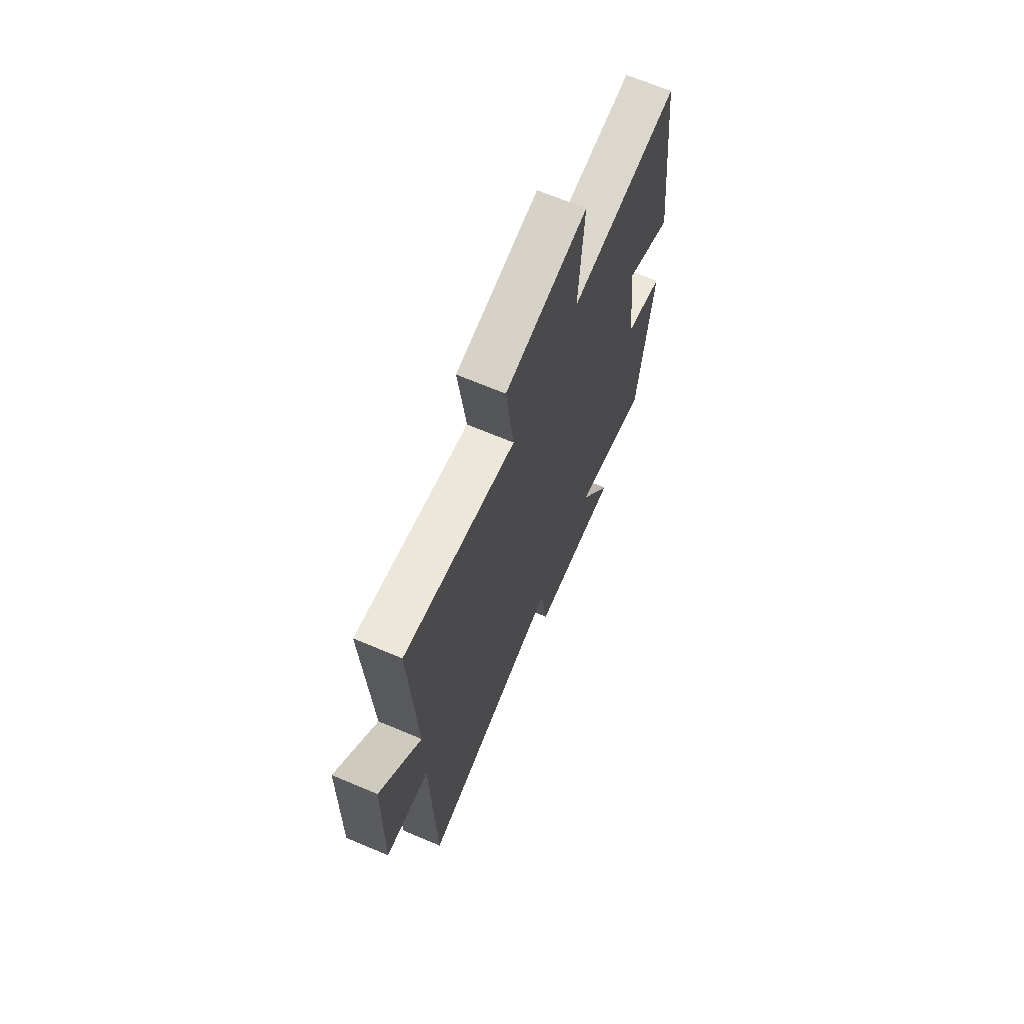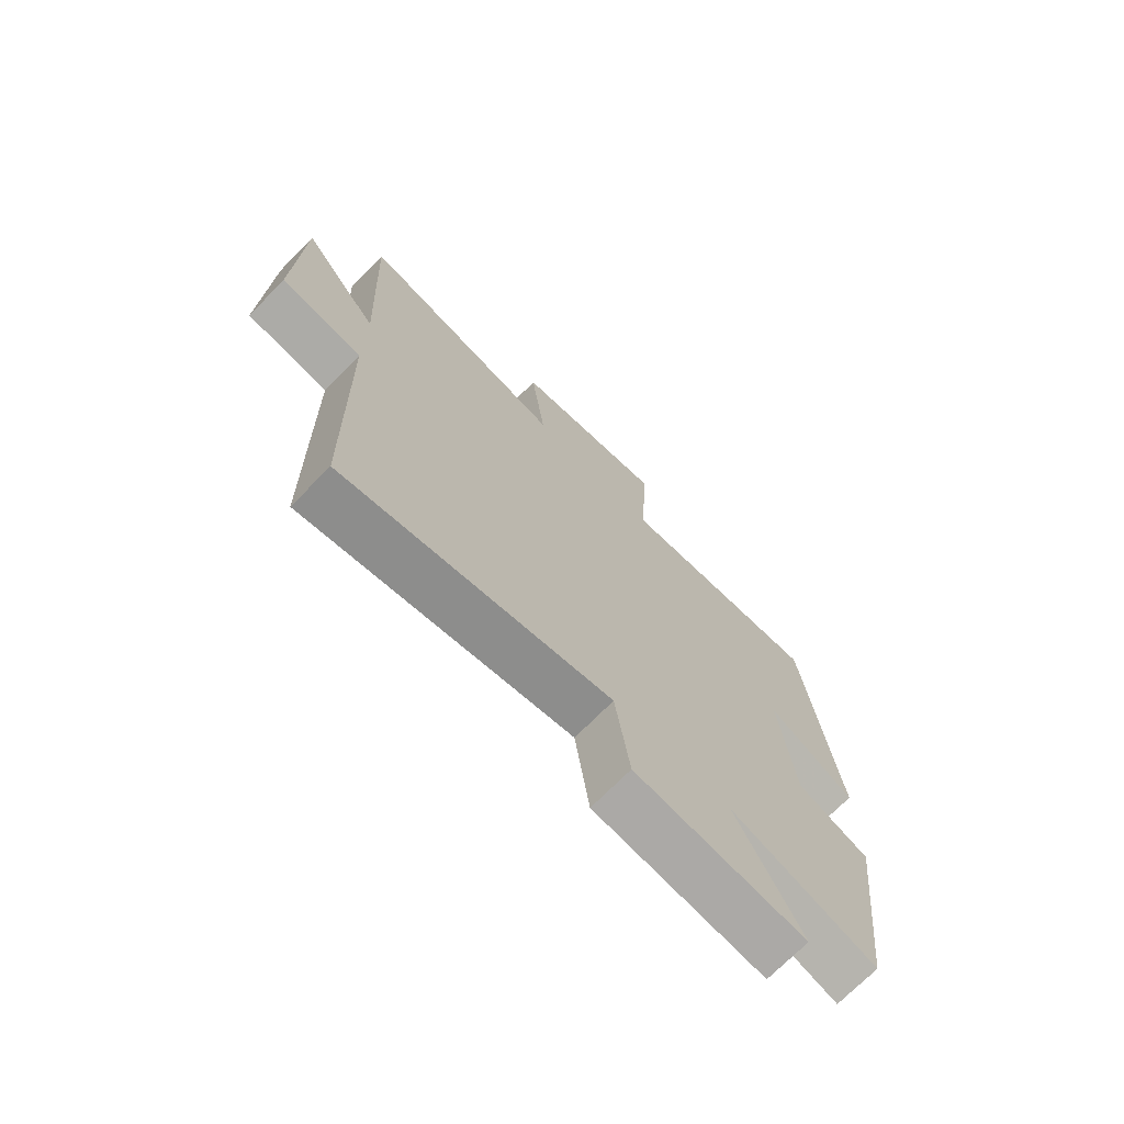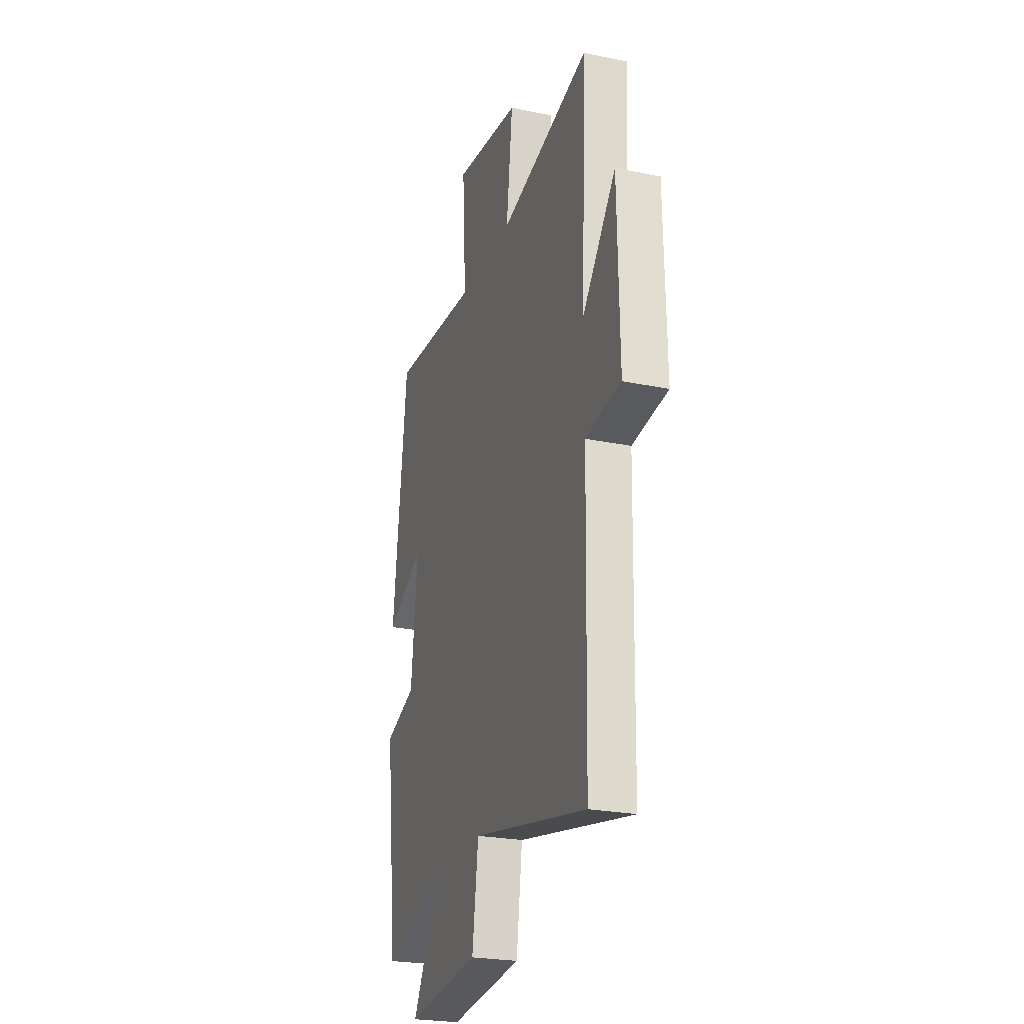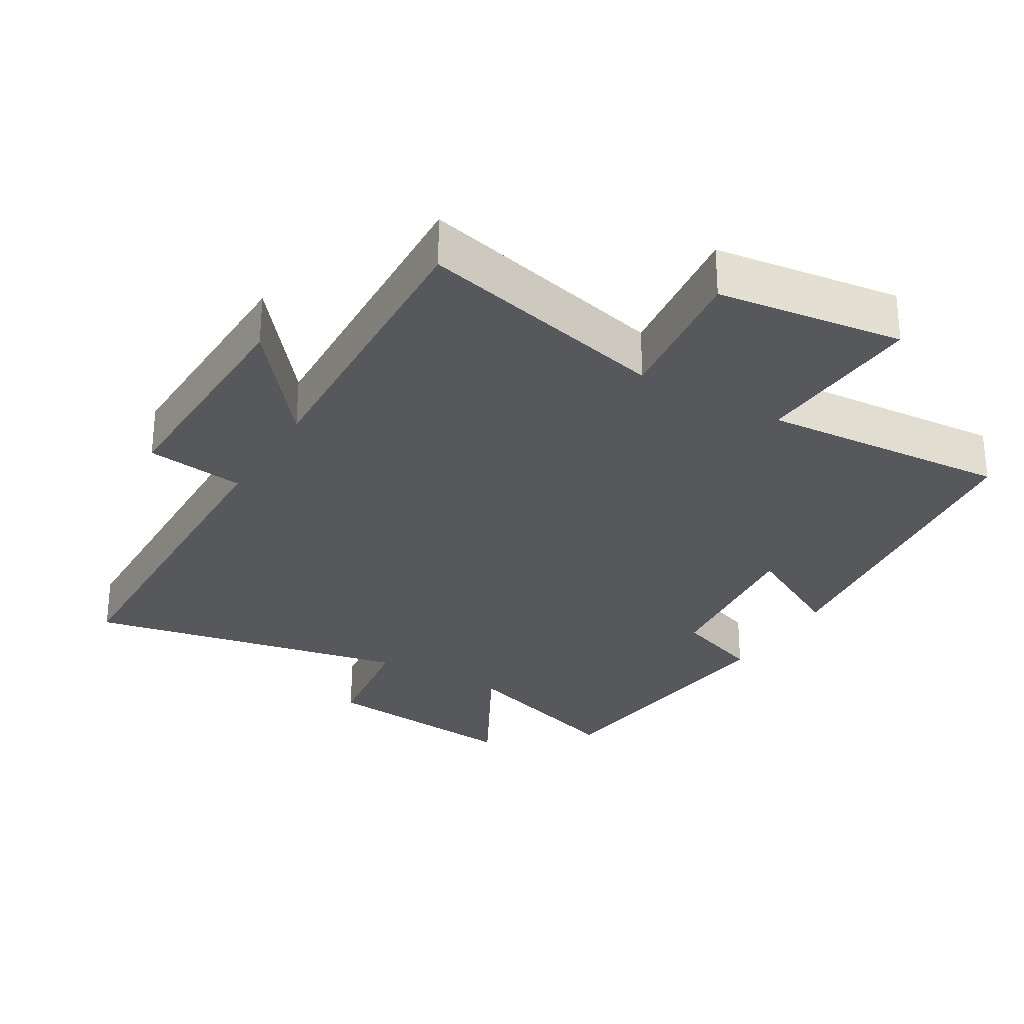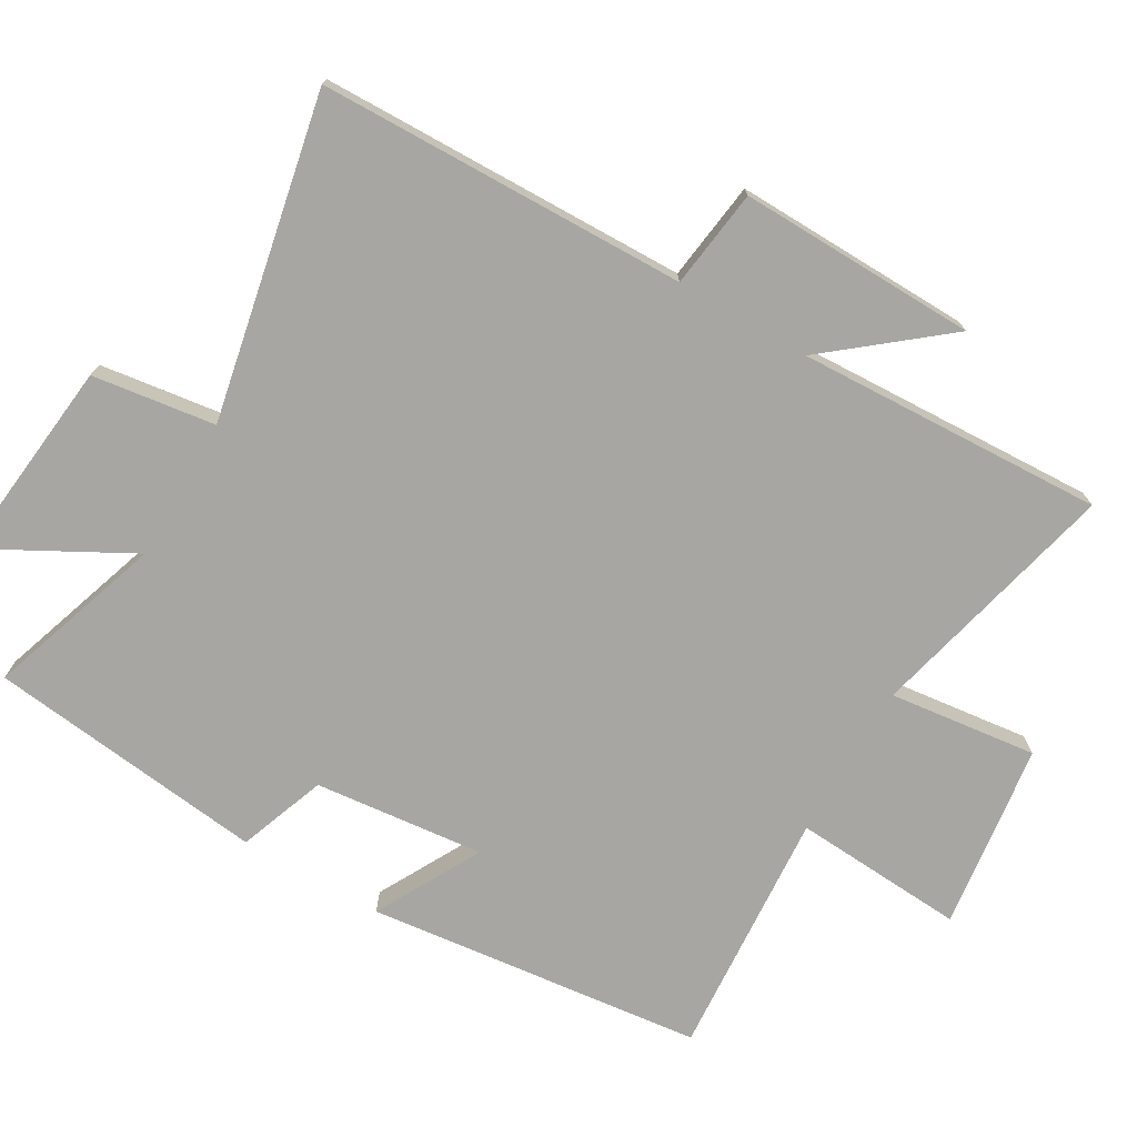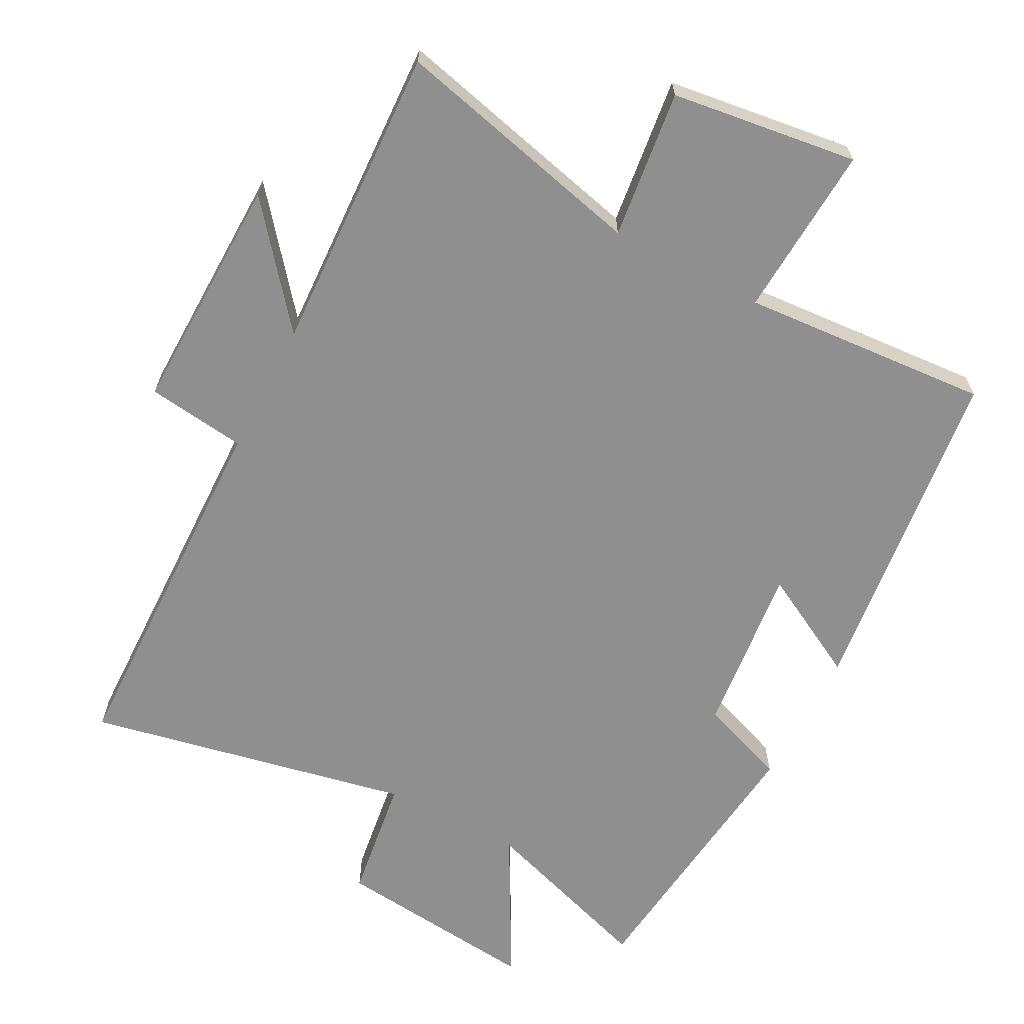
<metadata>
{"format":"obj","ext":"obj","renderer":"f3d","projection":"perspective","resolution":1024,"background":"white","views":[{"elev":68.6,"azim":-67.2,"up":"+Z"},{"elev":-72.1,"azim":-44.6,"up":"+Z"},{"elev":-24.6,"azim":-108.6,"up":"+Z"},{"elev":-28.7,"azim":-30.7,"up":"+Y"},{"elev":-74.0,"azim":-120.2,"up":"+Y"},{"elev":-65.4,"azim":-27.6,"up":"+Y"}]}
</metadata>
<code>
v -0.489 0.07 -0.596
v -0.5 0.07 -0.057
v -0.645 0.07 -0.038
v -0.637 0.07 0.31
v -0.5 0.07 0.141
v -0.52 0.07 0.59
v -0.15 0.07 0.5
v -0.176 0.07 0.716
v 0.096 0.07 0.752
v 0.08 0.07 0.5
v 0.443 0.07 0.526
v 0.5 0.07 0.034
v 0.346 0.07 0.117
v 0.372 0.07 -0.131
v 0.5 0.07 -0.178
v 0.452 0.07 -0.586
v 0.194 0.07 -0.5
v 0.309 0.07 -0.712
v 0.009 0.07 -0.68
v -0.016 0.07 -0.5
v -0.489 0 -0.596
v -0.5 0 -0.057
v -0.645 0 -0.038
v -0.637 0 0.31
v -0.5 0 0.141
v -0.52 0 0.59
v -0.15 0 0.5
v -0.176 0 0.716
v 0.096 0 0.752
v 0.08 0 0.5
v 0.443 0 0.526
v 0.5 0 0.034
v 0.346 0 0.117
v 0.372 0 -0.131
v 0.5 0 -0.178
v 0.452 0 -0.586
v 0.194 0 -0.5
v 0.309 0 -0.712
v 0.009 0 -0.68
v -0.016 0 -0.5
f 17 18 19 20
f 14 15 16 17
f 13 14 17 20
f 10 11 12 13
f 20 1 2
f 13 20 2
f 10 13 2
f 7 8 9 10
f 5 6 7
f 10 2 3
f 7 10 3
f 5 7 3
f 3 4 5
f 40 39 38 37
f 37 36 35 34
f 40 37 34 33
f 33 32 31 30
f 22 21 40
f 22 40 33
f 22 33 30
f 30 29 28 27
f 27 26 25
f 23 22 30
f 23 30 27
f 23 27 25
f 25 24 23
f 1 21 22 2
f 2 22 23 3
f 3 23 24 4
f 4 24 25 5
f 5 25 26 6
f 6 26 27 7
f 7 27 28 8
f 8 28 29 9
f 9 29 30 10
f 10 30 31 11
f 11 31 32 12
f 12 32 33 13
f 13 33 34 14
f 14 34 35 15
f 15 35 36 16
f 16 36 37 17
f 17 37 38 18
f 18 38 39 19
f 19 39 40 20
f 20 40 21 1

</code>
